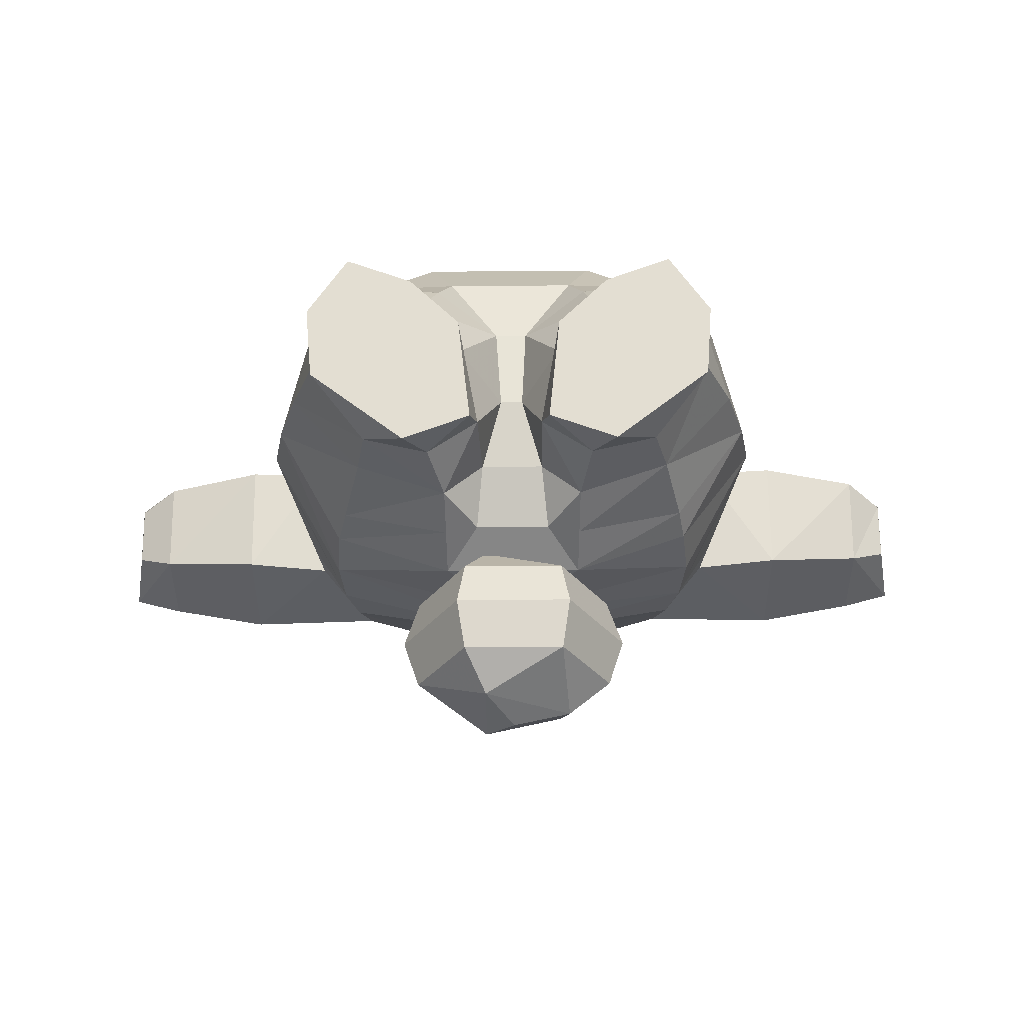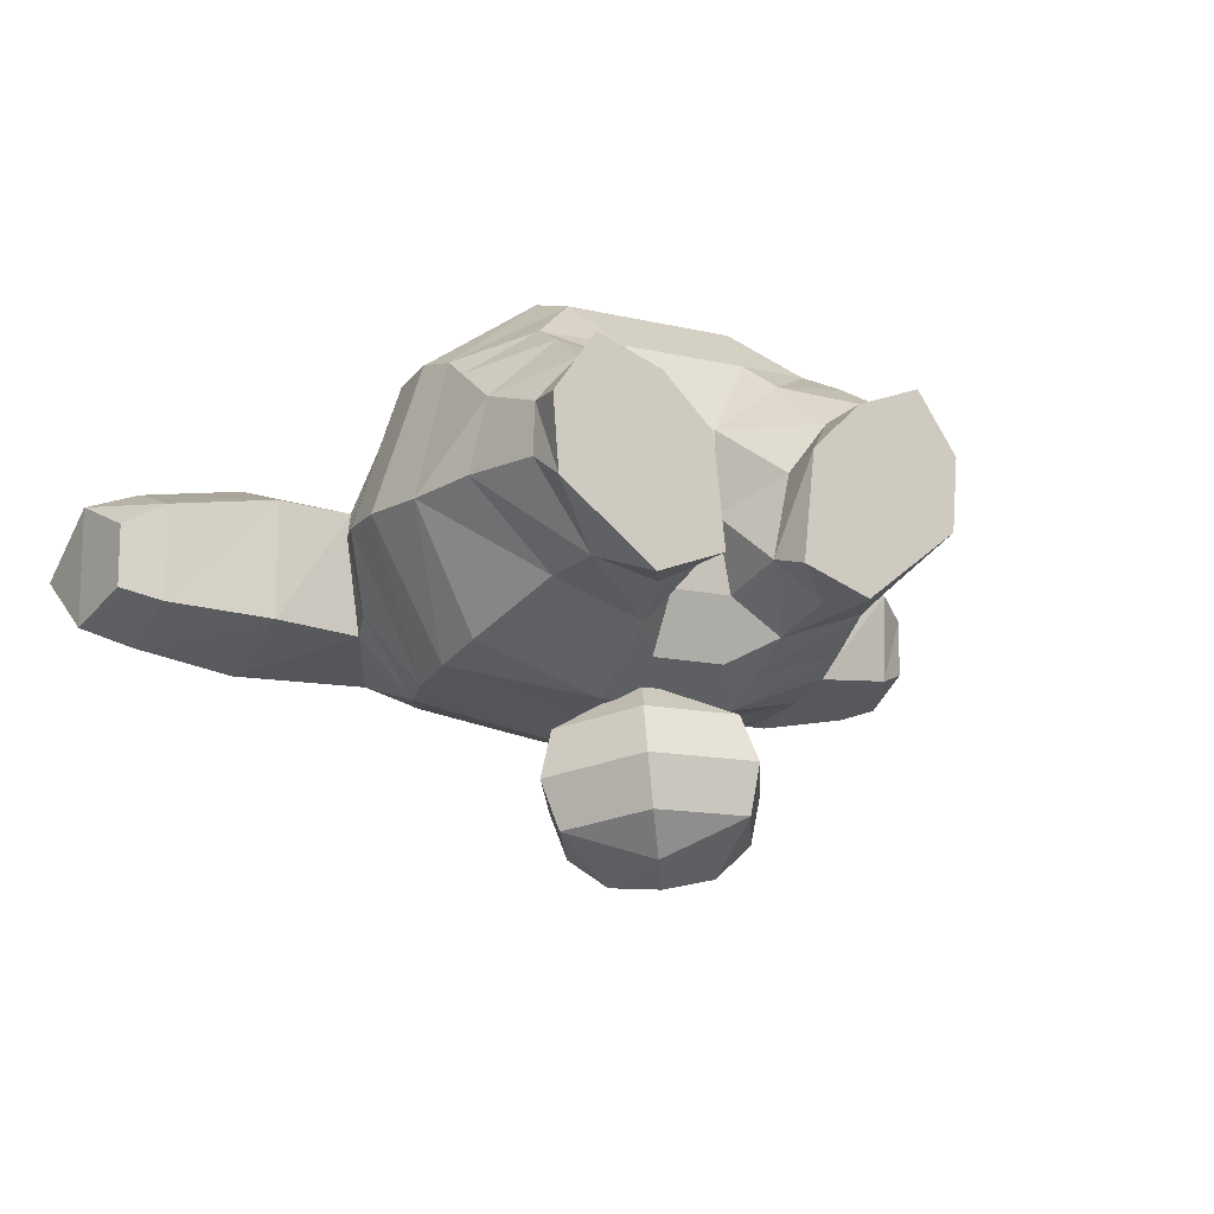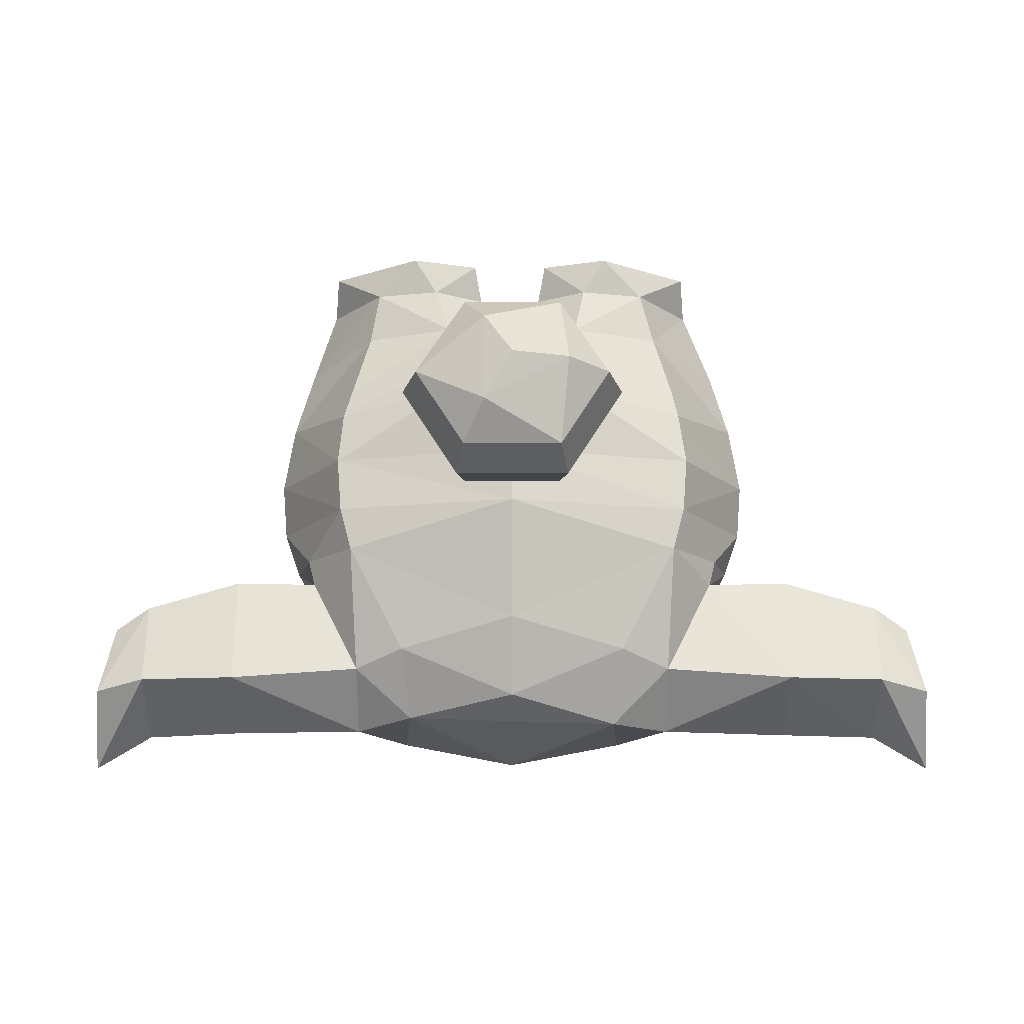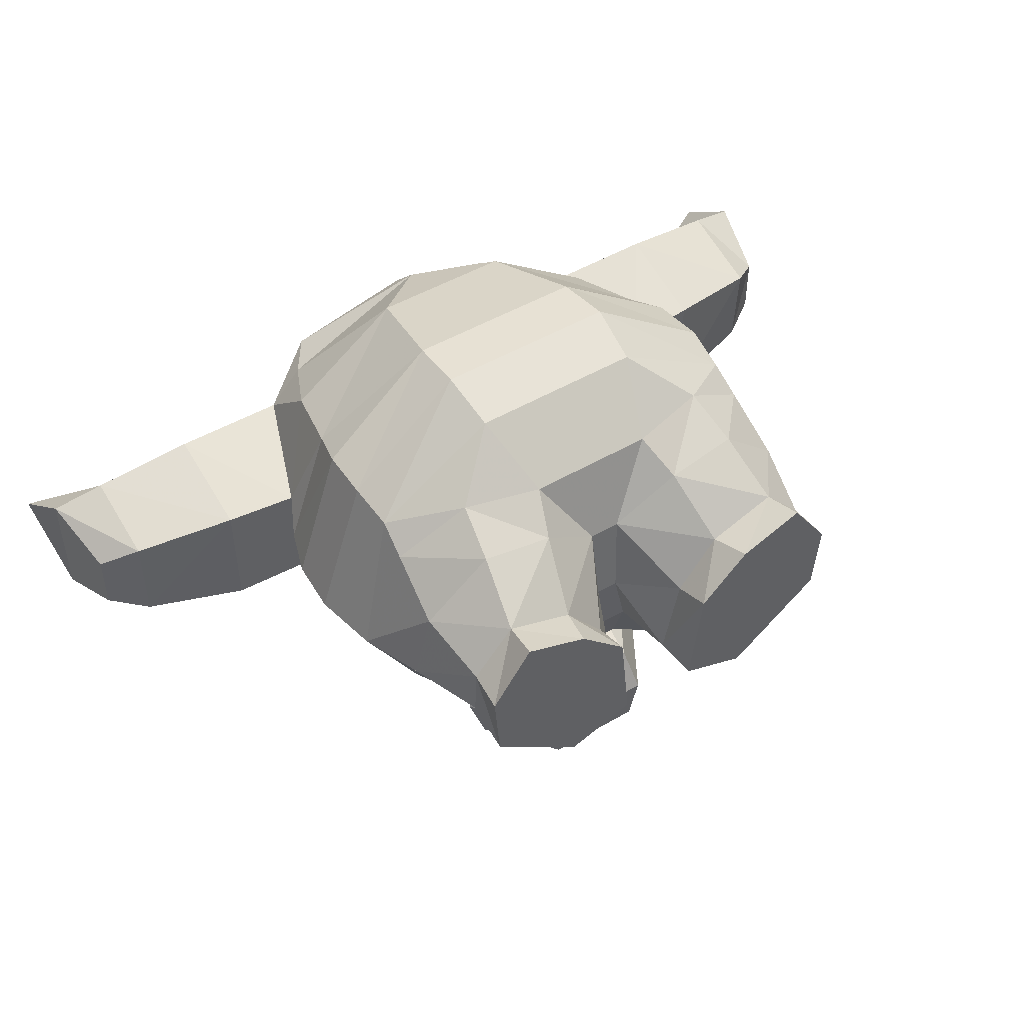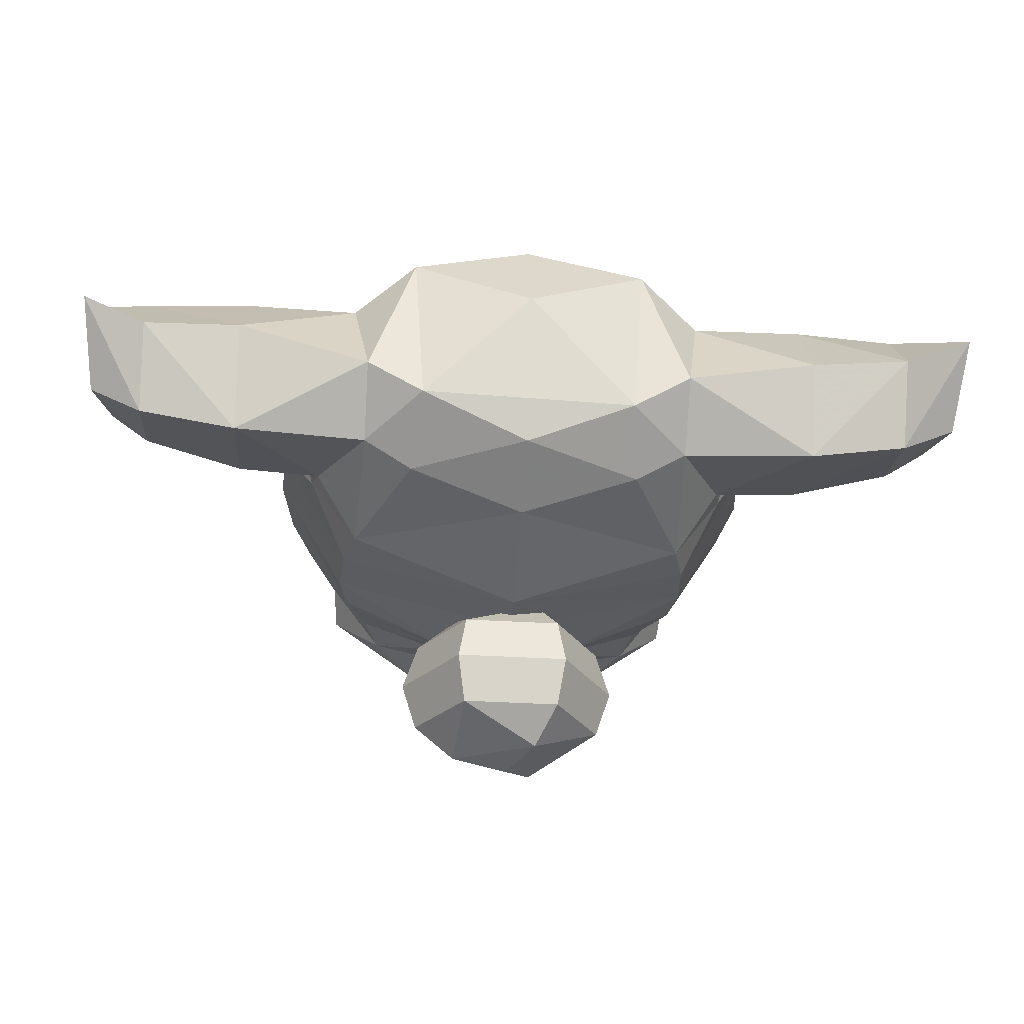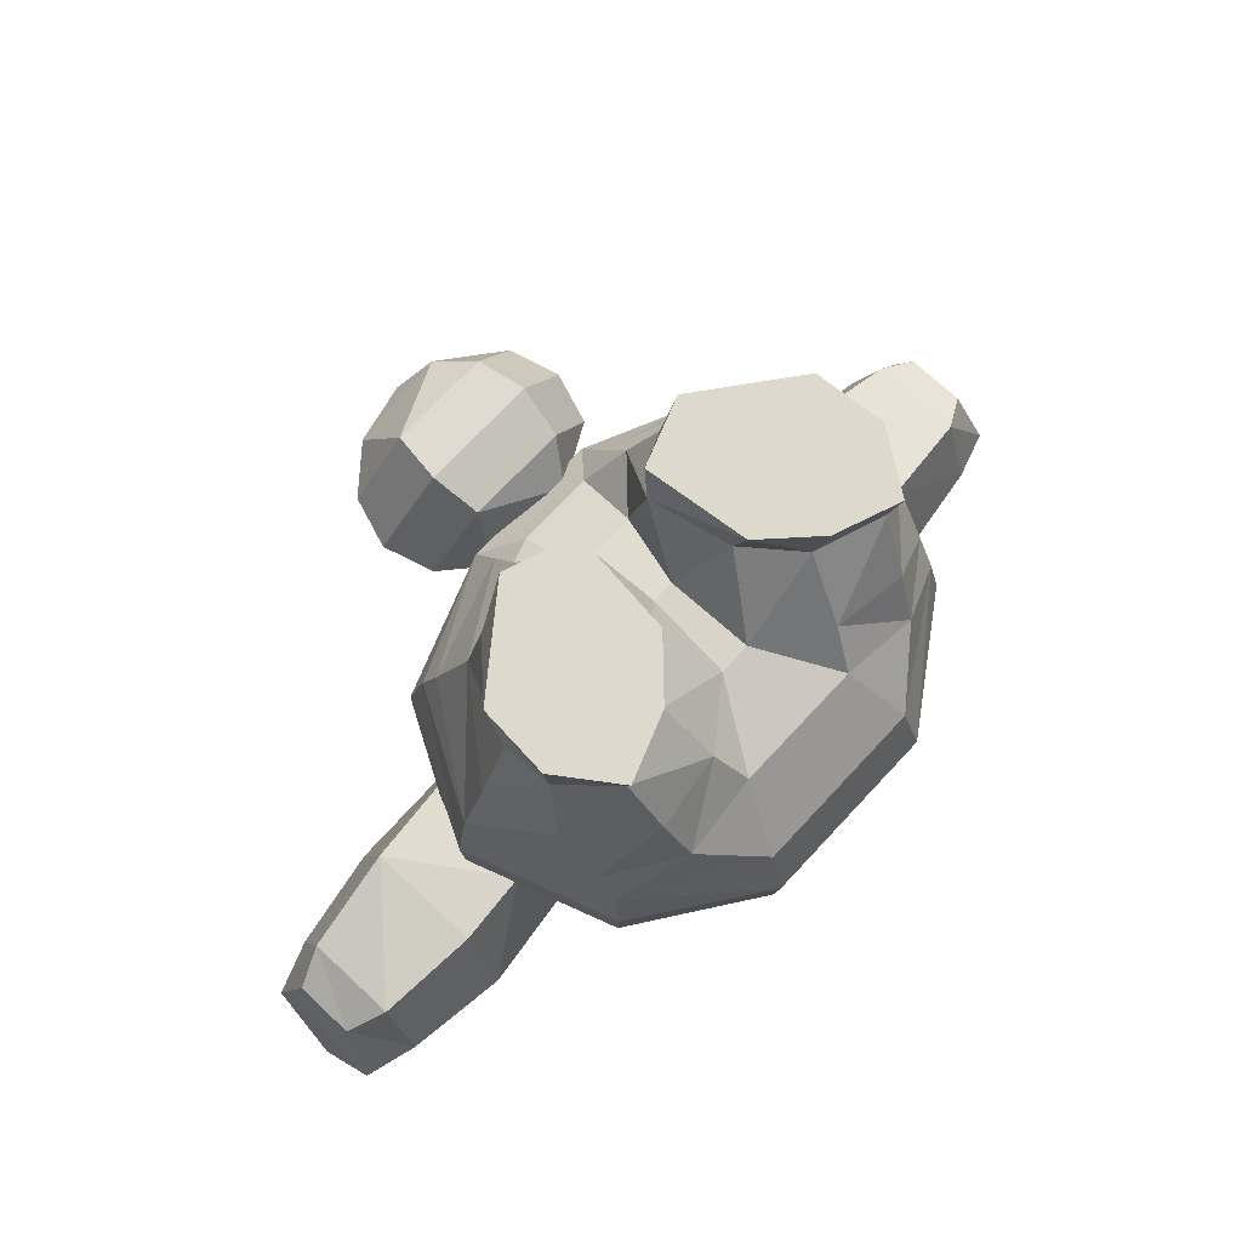
<metadata>
{"format":"obj","ext":"obj","renderer":"f3d","projection":"perspective","resolution":1024,"background":"white","views":[{"elev":67.6,"azim":-0.5,"up":"+Z"},{"elev":-12.7,"azim":-28.9,"up":"+Y"},{"elev":-13.1,"azim":-0.1,"up":"+Z"},{"elev":47.8,"azim":-33.4,"up":"+Y"},{"elev":-38.2,"azim":175.7,"up":"+Y"},{"elev":72.0,"azim":133.0,"up":"+Z"}]}
</metadata>
<code>
o patcheel
v 0.8648 -0.8316 -4.182
v -0.9584 0.5391 -4.199
v 1.425 0.7527 -3.347
v 1.183 0.5693 -3.866
v 0.9584 0.5391 -4.199
v 0.9299 -1.163 -3.587
v -1.183 0.5693 -3.866
v -1.425 0.7527 -3.347
v -0.8648 -0.8316 -4.13
v -0.93 -1.163 -3.587
v -9e-06 0.008746 -4.438
v -9e-06 -1.125 -3.97
v 1.708 -0.7865 -2.969
v 1.708 -0.7865 -2.969
v 1.805 0.1332 -2.939
v 1.805 0.1332 -2.939
v 1.766 -0.6862 -2.749
v 1.365 -1.271 -2.749
v -9e-06 -1.375 -3.347
v 1.56 0.8798 -2.749
v 1.909 -0.1015 -2.749
v 0.5442 1.371 -3.347
v -9e-06 1.096 -3.866
v -1.708 -0.7865 -2.969
v -1.708 -0.7865 -2.969
v -1.805 0.1332 -2.939
v -1.805 0.1332 -2.939
v -1.365 -1.271 -2.749
v -1.766 -0.6862 -2.749
v -1.909 -0.1015 -2.749
v -1.56 0.8798 -2.749
v -0.5442 1.371 -3.347
v 2.374 -1.006 -3.807
v 2.38 -0.2353 -4.203
v 2.374 0.4239 -3.743
v 2.374 0.1736 -2.965
v 2.374 -0.7283 -2.947
v 3.153 -0.2829 -4.229
v 3.153 -0.8678 -3.804
v 3.153 0.3077 -3.806
v 3.153 0.08778 -3.109
v 3.153 -0.6387 -3.15
v -0.2435 -0.6781 -0.8882
v 0.2435 -0.6781 -0.8882
v -9e-06 -0.1294 -0.8153
v -0.08743 -0.1294 -0.8153
v 0.5028 1.121 -1.105
v -0.5028 1.121 -1.105
v -9e-06 0.5261 -0.8882
v 0.1232 0.5261 -0.8882
v 0.08741 -0.1294 -0.8153
v 0.5463 -1.189 -1.052
v 1.392 -0.9434 -1.269
v 1.116 1.17 -1.239
v 1.659 0.7965 -1.354
v 0.2918 -1.138 -1.07
v -0.5463 -1.191 -1.055
v -1.392 -0.9438 -1.27
v -1.459 -1.048 -1.532
v -0.1232 0.5261 -0.8882
v -1.659 0.7961 -1.353
v -0.2918 -1.138 -1.07
v -1.12 1.164 -1.227
v -2.367 -0.3492 -4.2
v -2.374 -1.006 -3.807
v -2.374 0.4239 -3.743
v -2.374 0.1736 -2.965
v -2.374 -0.7283 -2.947
v 1.598 0.3077 -0.01673
v 1.278 0.7641 -0.01673
v 0.7714 0.5762 -0.01673
v 0.3854 0.2045 -0.01673
v 1.553 -0.2515 -0.01673
v 0.8238 -0.8111 -0.01673
v 0.2944 -0.6182 -0.01673
v -3.153 -0.8678 -3.804
v -3.153 -0.2829 -4.229
v -3.153 0.3077 -3.806
v -3.153 0.08778 -3.151
v -3.153 -0.6387 -3.15
v -0.8108 0.5762 -0.01673
v -1.317 0.7641 -0.01673
v -1.638 0.3077 -0.01673
v -1.593 -0.2515 -0.01673
v -0.4247 0.2045 -0.01673
v -0.3337 -0.6182 -0.01673
v -0.8631 -0.8111 -0.01673
v 3.609 -0.282 -4.501
v 3.552 0.1798 -3.889
v 3.442 -0.06172 -3.324
v 3.442 -0.531 -3.323
v 3.552 -0.7394 -3.888
v -3.609 -0.282 -4.501
v -3.552 -0.7394 -3.888
v -3.552 0.1798 -3.889
v -0.2261 -2.678 -1.833
v 0.4521 -2.615 -1.473
v 0 -2.713 -1.455
v 0.3916 -2.455 -2.144
v 0.7831 -2.345 -1.52
v 0.4521 -2.103 -2.306
v 0.9043 -1.976 -1.585
v 0.3916 -1.717 -2.274
v 0.7831 -1.607 -1.65
v -0.2261 -1.401 -2.058
v 0.4521 -1.338 -1.698
v 0 -1.239 -1.715
v -0.3916 -2.455 -2.144
v -0.4521 -2.103 -2.306
v -0.3916 -1.717 -2.274
v -0.2261 -2.551 -1.112
v -0.7831 -2.345 -1.52
v -0.9043 -1.976 -1.585
v -0.7831 -1.607 -1.65
v -0.2261 -1.274 -1.337
v -0.3916 -2.235 -0.896
v -0.4521 -1.849 -0.8644
v -0.3916 -1.497 -1.026
v 0.3916 -2.235 -0.896
v 0.4521 -1.849 -0.8644
v 0.3916 -1.497 -1.026
v -9e-06 -0.8316 -4.156
v -9e-06 0.8491 -4.118
v 1.319 -1.005 -3.734
v 1.319 -0.5787 -4.215
v 1.455 0.2947 -3.858
v -1.455 0.2947 -3.858
v -1.319 -0.5787 -4.215
v -1.319 -1.005 -3.734
v 0.5519 -0.9804 -0.7215
v 1.257 -0.7343 -0.7445
v 1.816 -0.07207 -0.9029
v 1.69 0.4991 -0.8797
v 1.184 0.9711 -0.8304
v 0.6134 0.8936 -0.8009
v 1.147 -0.6833 -0.3147
v 1.585 -0.05876 -0.3235
v 1.569 0.3263 -0.3279
v 1.24 0.6912 -0.3316
v 0.3788 0.09912 -0.3235
v 0.2374 -0.539 -0.3147
v 0.7034 0.5057 -0.3279
v 0.6376 -0.7996 -0.3122
v 0.5406 -1.4 -1.387
v 1.441 -1.051 -1.526
v 0.000952 -1.562 -1.956
v 1.495 -1.161 -1.959
v -9e-06 -1.607 -2.4
v 1.459 -1.235 -2.4
v 1.642 0.9542 -1.605
v 1.675 1.03 -1.959
v 1.652 0.9946 -2.4
v 0.7025 1.626 -2.506
v 0.7228 1.682 -2.047
v 0.6849 1.542 -1.605
v 1.971 -0.1294 -1.43
v 2.03 -0.1321 -2.4
v 2.063 -0.1294 -1.959
v -0.7228 1.682 -2.047
v -1.675 1.03 -1.959
v -1.642 0.9542 -1.605
v -0.7026 1.626 -2.506
v -0.5407 -1.4 -1.387
v -1.495 -1.161 -1.959
v -1.459 -1.235 -2.4
v -1.652 0.9946 -2.4
v -0.685 1.542 -1.605
v -1.971 -0.1294 -1.43
v -2.03 -0.1321 -2.4
v -2.063 -0.1294 -1.959
v -1.187 -0.683 -0.3147
v -1.624 -0.05853 -0.3235
v -1.28 0.6915 -0.3316
v -1.608 0.3265 -0.3279
v -0.2768 -0.5388 -0.3147
v -0.4182 0.09936 -0.3236
v -0.7428 0.5059 -0.3279
v -0.677 -0.7994 -0.3122
v -1.257 -0.7343 -0.7445
v -0.5519 -0.9804 -0.7215
v -1.69 0.4991 -0.8797
v -1.816 -0.07207 -0.9029
v -1.184 0.9711 -0.8304
v -0.6135 0.8936 -0.8009
v -3.445 -0.531 -3.323
v -3.445 -0.06172 -3.324
f 1 122 11
f 49 50 47
f 51 50 49
f 45 51 49
f 60 46 45
f 49 60 45
f 53 144 145
f 53 52 144
f 131 52 53
f 131 130 52
f 146 149 147
f 146 148 149
f 164 148 146
f 164 165 148
f 158 145 147
f 158 156 145
f 151 156 158
f 151 150 156
f 58 180 179
f 58 57 180
f 59 57 58
f 59 163 57
f 168 164 59
f 168 170 164
f 161 170 168
f 161 160 170
f 56 163 144
f 56 62 163
f 44 62 56
f 44 43 62
f 155 48 47
f 155 167 48
f 154 167 155
f 154 159 167
f 153 159 154
f 153 162 159
f 22 162 153
f 22 32 162
f 43 45 46
f 43 44 45
f 51 45 44
f 48 49 47
f 48 60 49
f 144 147 145
f 144 146 147
f 163 146 144
f 163 164 146
f 59 164 163
f 135 47 50
f 135 54 47
f 134 54 135
f 134 55 54
f 133 55 134
f 133 156 55
f 132 156 133
f 132 131 156
f 53 156 131
f 53 145 156
f 150 55 156
f 150 54 55
f 155 54 150
f 155 47 54
f 150 154 155
f 150 151 154
f 153 154 151
f 151 152 153
f 157 152 151
f 157 21 152
f 17 21 157
f 17 14 21
f 18 14 17
f 18 124 14
f 6 124 18
f 6 1 124
f 12 1 6
f 122 1 12
f 9 122 12
f 12 10 9
f 19 10 12
f 19 28 10
f 148 28 19
f 148 165 28
f 29 28 165
f 29 25 28
f 30 25 29
f 30 27 25
f 31 27 30
f 31 8 27
f 32 8 31
f 32 7 8
f 23 7 32
f 23 2 7
f 123 2 23
f 123 11 2
f 5 11 123
f 5 1 11
f 23 32 22
f 6 19 12
f 6 18 19
f 148 19 18
f 18 149 148
f 17 149 18
f 17 157 149
f 158 149 157
f 158 147 149
f 151 158 157
f 1 125 124
f 1 5 125
f 126 125 5
f 5 4 126
f 23 4 5
f 23 22 4
f 3 4 22
f 3 126 4
f 16 126 3
f 3 20 16
f 22 20 3
f 22 153 20
f 152 20 153
f 152 21 20
f 16 20 21
f 21 14 16
f 5 123 23
f 129 28 25
f 129 10 28
f 9 10 129
f 129 128 9
f 2 9 128
f 2 11 9
f 122 9 11
f 127 2 128
f 127 7 2
f 8 7 127
f 127 27 8
f 31 162 32
f 31 166 162
f 30 166 31
f 30 169 166
f 29 169 30
f 29 165 169
f 170 169 165
f 170 160 169
f 166 169 160
f 160 162 166
f 159 162 160
f 160 161 159
f 167 159 161
f 161 63 167
f 61 63 161
f 61 183 63
f 181 183 61
f 61 168 181
f 161 168 61
f 165 164 170
f 168 182 181
f 168 179 182
f 58 179 168
f 168 59 58
f 184 63 183
f 184 48 63
f 60 48 184
f 63 48 167
f 56 130 44
f 56 52 130
f 144 52 56
f 180 62 43
f 180 57 62
f 163 62 57
f 38 33 34
f 38 39 33
f 88 39 38
f 88 92 39
f 40 34 35
f 40 38 34
f 89 38 40
f 89 88 38
f 41 35 36
f 41 40 35
f 90 40 41
f 90 89 40
f 39 37 33
f 39 42 37
f 92 42 39
f 92 91 42
f 37 42 41
f 36 37 41
f 80 68 67
f 79 80 67
f 79 186 185
f 80 79 185
f 42 91 90
f 41 42 90
f 65 77 64
f 65 76 77
f 68 76 65
f 68 80 76
f 77 66 64
f 77 78 66
f 93 78 77
f 93 95 78
f 78 67 66
f 78 79 67
f 95 79 78
f 95 186 79
f 89 92 88
f 89 91 92
f 90 91 89
f 94 95 93
f 94 186 95
f 185 186 94
f 94 80 185
f 94 76 80
f 93 76 94
f 93 77 76
f 35 15 36
f 35 126 15
f 34 126 35
f 34 125 126
f 33 125 34
f 33 124 125
f 13 124 33
f 33 37 13
f 37 15 13
f 37 36 15
f 68 24 26
f 68 65 24
f 129 24 65
f 65 128 129
f 64 128 65
f 64 127 128
f 66 127 64
f 66 26 127
f 67 26 66
f 67 68 26
f 137 136 131
f 132 137 131
f 171 172 182
f 179 171 182
f 136 130 131
f 136 143 130
f 74 143 136
f 74 75 143
f 141 143 75
f 141 130 143
f 44 130 141
f 141 51 44
f 140 51 141
f 140 50 51
f 142 50 140
f 142 135 50
f 139 135 142
f 139 134 135
f 133 134 139
f 139 138 133
f 69 138 139
f 69 73 138
f 137 138 73
f 137 132 138
f 133 138 132
f 73 136 137
f 73 74 136
f 139 70 69
f 139 71 70
f 142 71 139
f 142 72 71
f 140 72 142
f 140 141 72
f 75 72 141
f 180 171 179
f 180 178 171
f 175 178 180
f 175 86 178
f 85 86 175
f 175 176 85
f 46 176 175
f 46 60 176
f 177 176 60
f 177 85 176
f 81 85 177
f 177 173 81
f 184 173 177
f 184 183 173
f 181 173 183
f 181 174 173
f 182 174 181
f 182 172 174
f 84 174 172
f 84 83 174
f 173 174 83
f 83 82 173
f 81 173 82
f 60 184 177
f 171 84 172
f 171 87 84
f 178 87 171
f 178 86 87
f 175 43 46
f 175 180 43
f 69 70 71
f 72 69 71
f 72 73 69
f 75 73 72
f 75 74 73
f 81 82 83
f 84 81 83
f 84 85 81
f 87 85 84
f 87 86 85
f 109 112 113
f 109 108 112
f 99 108 109
f 99 96 108
f 97 96 99
f 97 98 96
f 111 98 97
f 111 96 98
f 112 96 111
f 112 108 96
f 101 99 109
f 101 100 99
f 102 100 101
f 102 119 100
f 120 119 102
f 120 117 119
f 116 119 117
f 116 111 119
f 112 111 116
f 116 113 112
f 117 113 116
f 97 119 111
f 97 100 119
f 99 100 97
f 104 101 103
f 104 102 101
f 121 102 104
f 121 120 102
f 118 120 121
f 118 117 120
f 114 117 118
f 114 113 117
f 110 113 114
f 110 109 113
f 103 109 110
f 103 101 109
f 105 103 110
f 105 106 103
f 107 106 105
f 107 115 106
f 105 115 107
f 105 114 115
f 110 114 105
f 118 115 114
f 118 121 115
f 106 115 121
f 121 104 106
f 103 106 104

</code>
